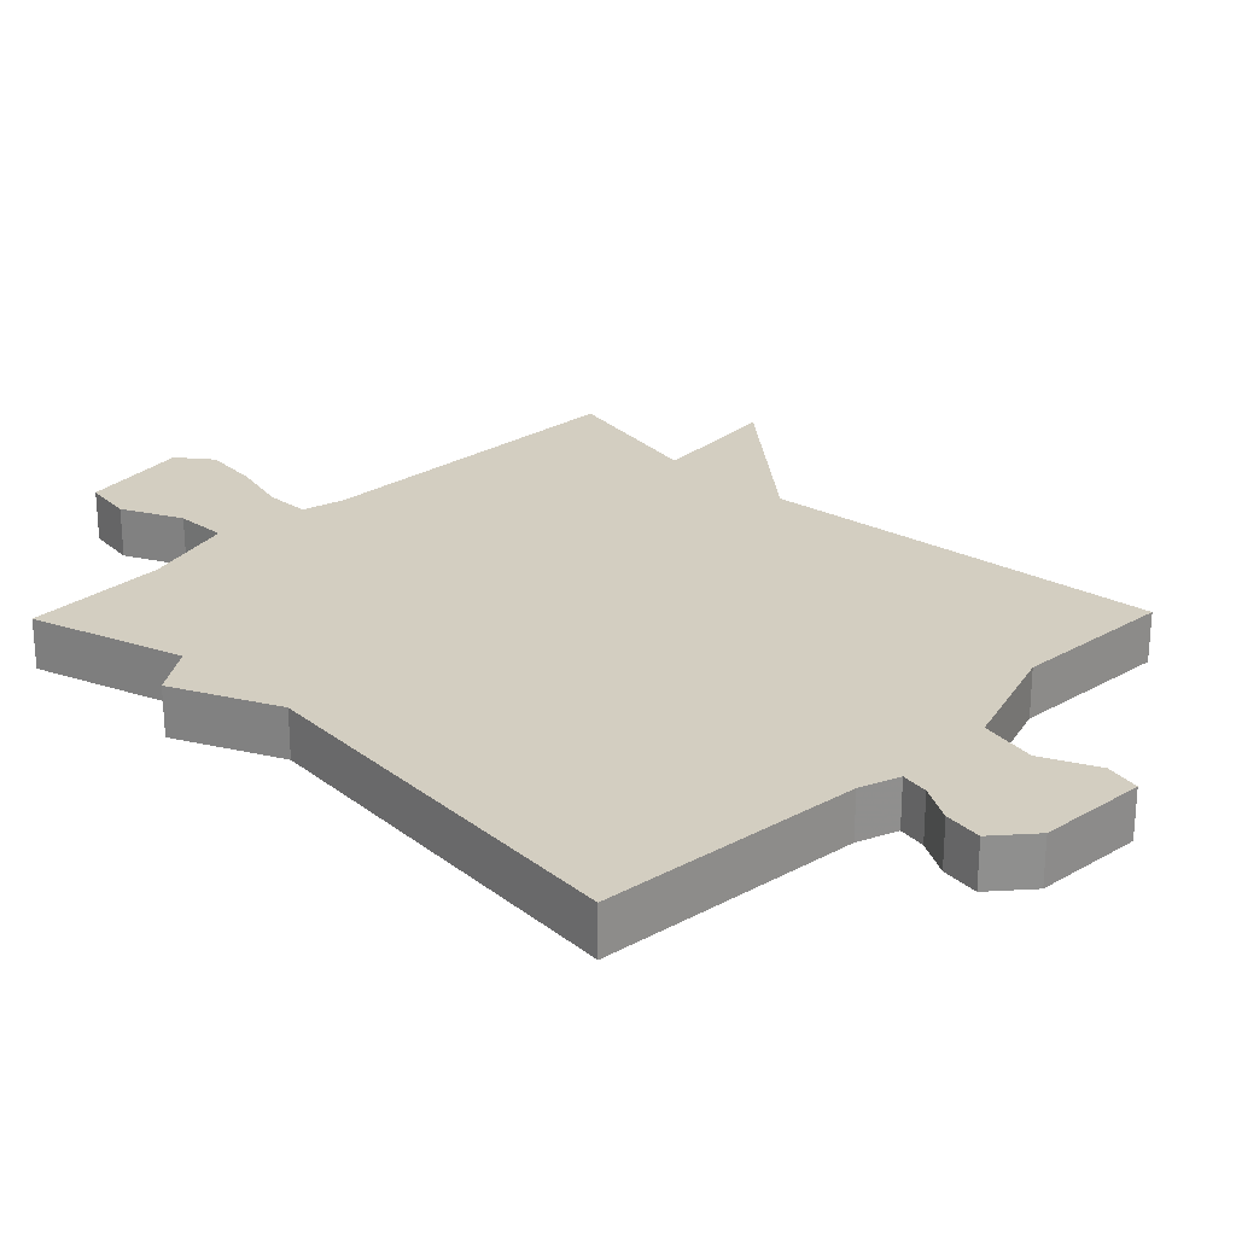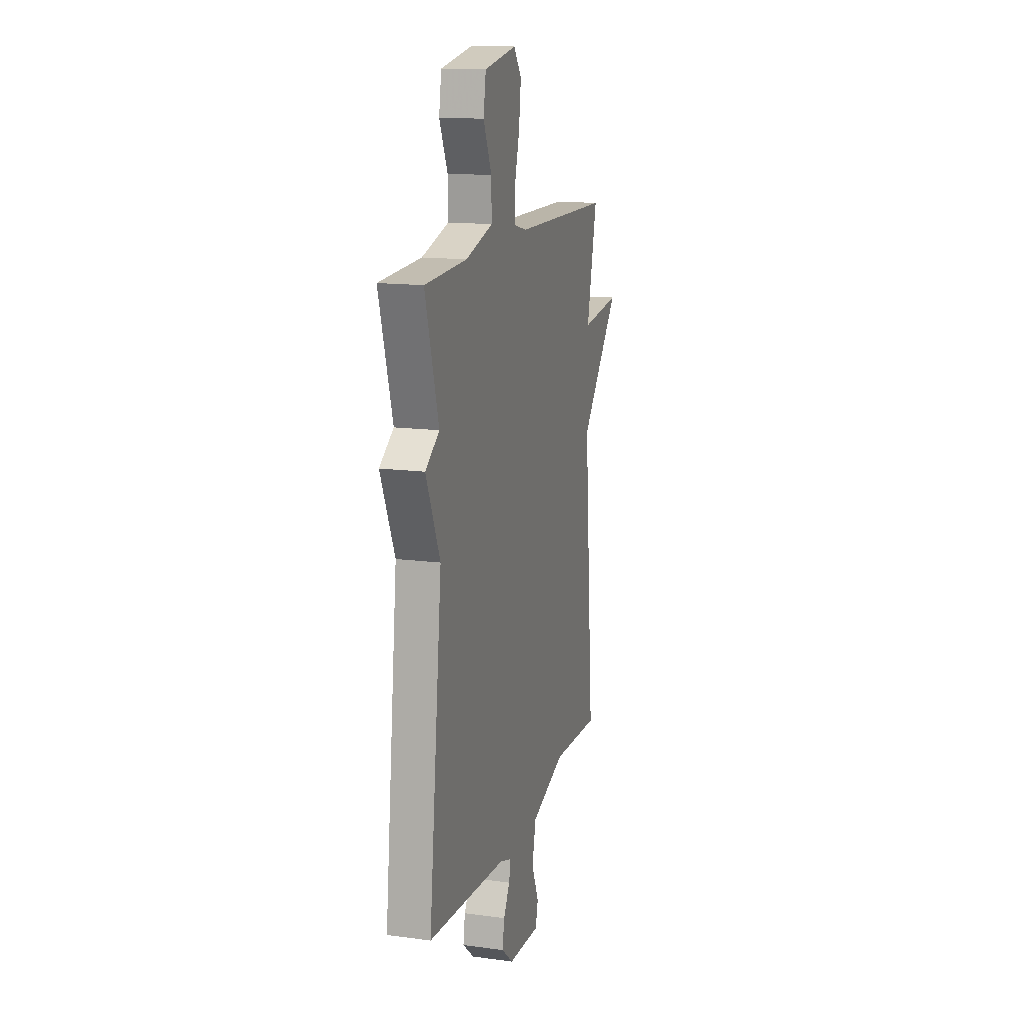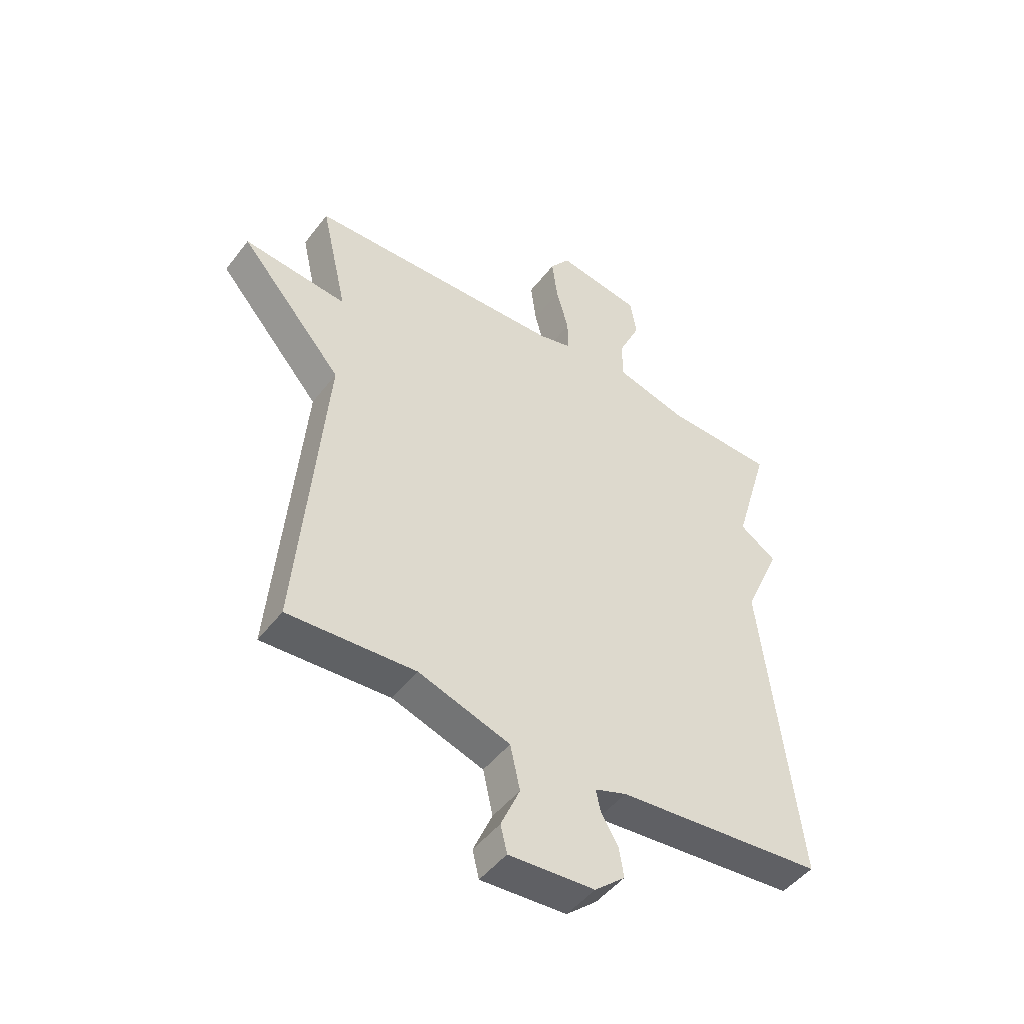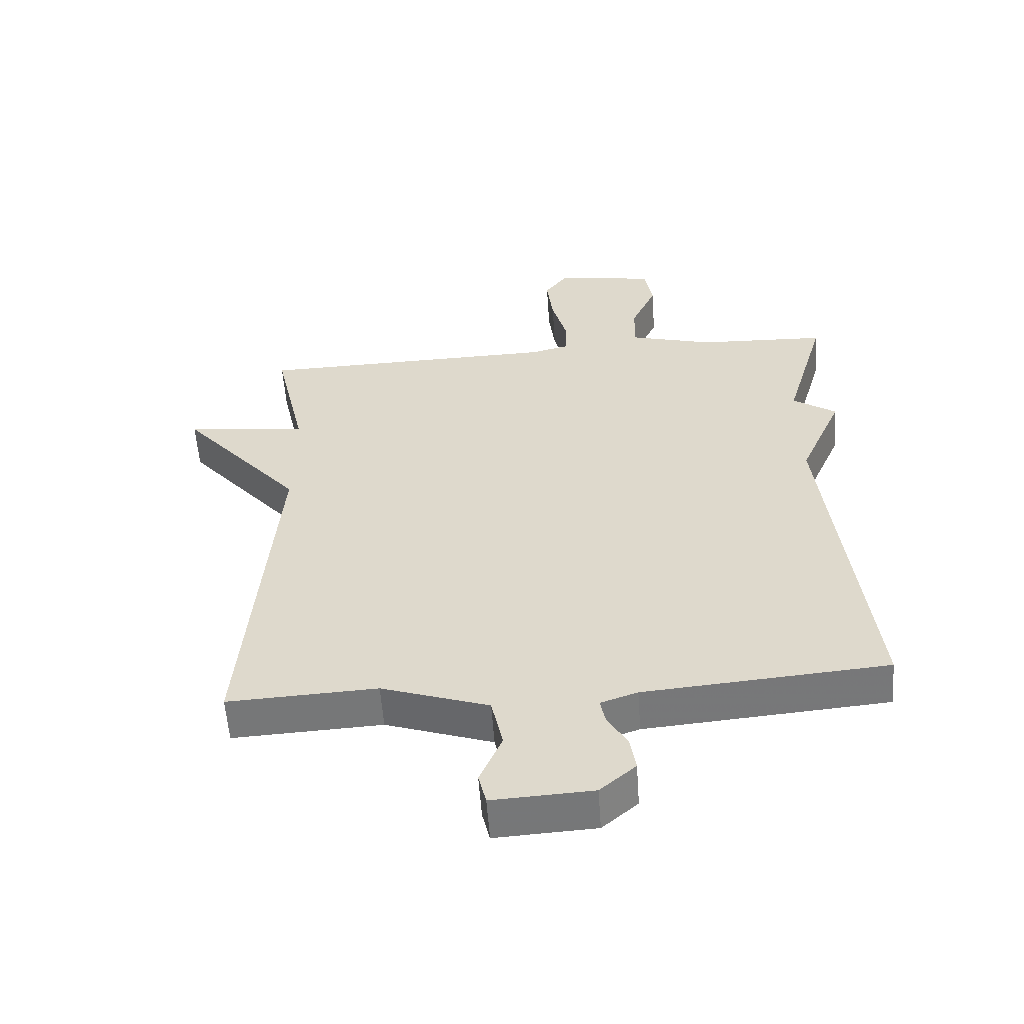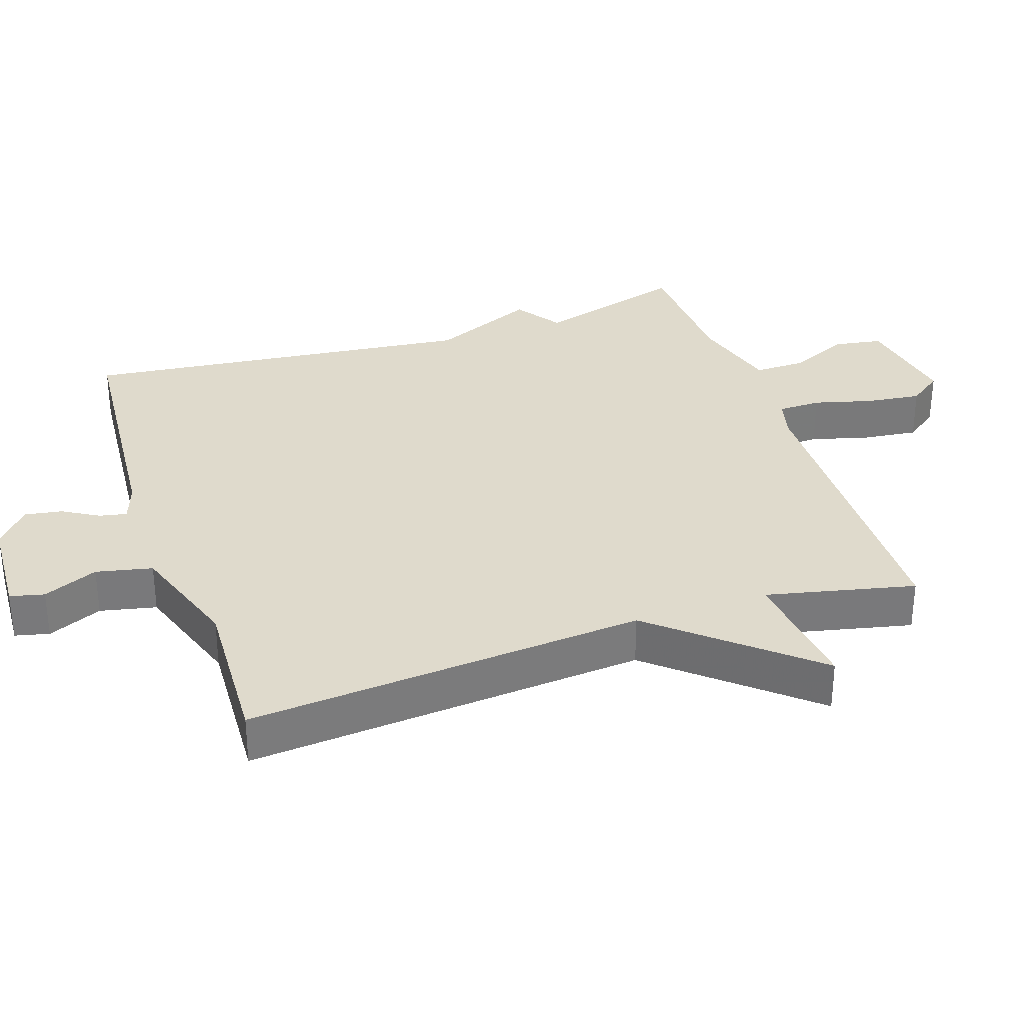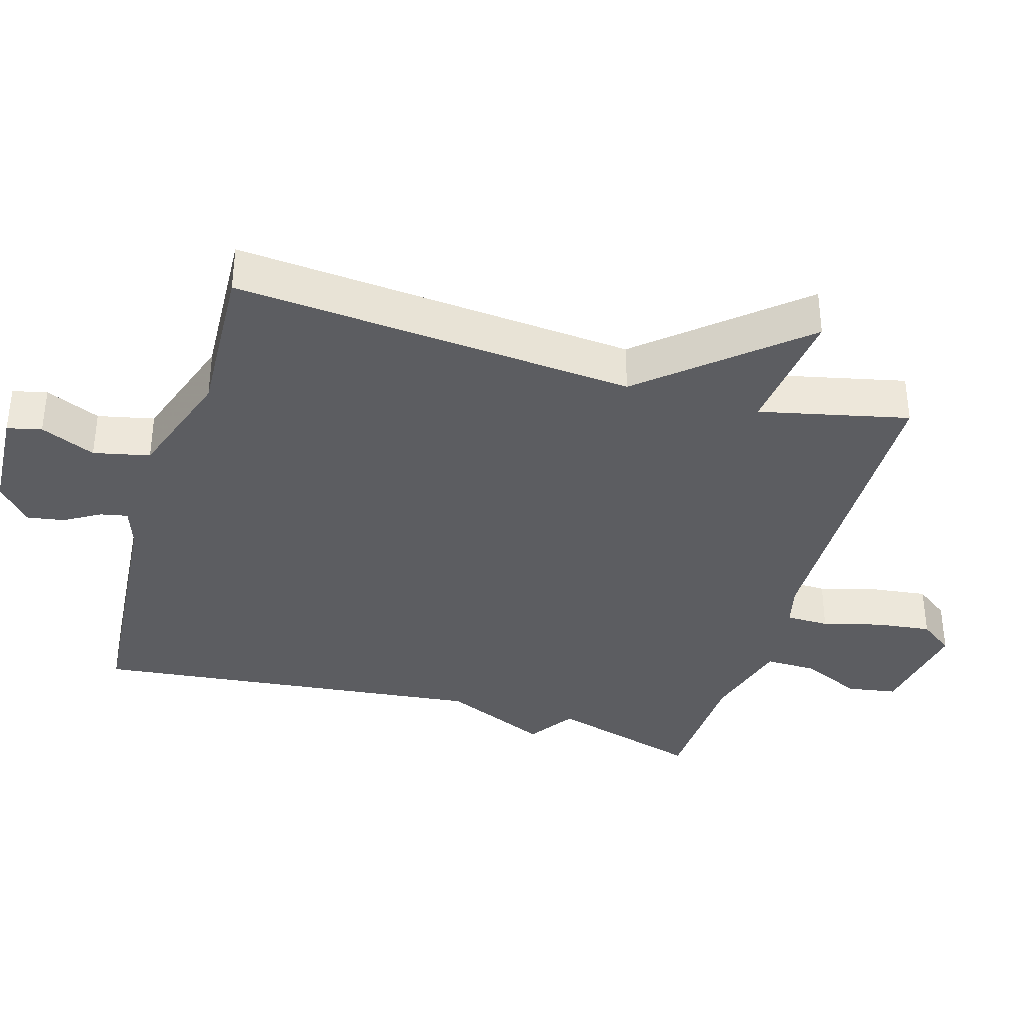
<metadata>
{"format":"obj","ext":"obj","renderer":"f3d","projection":"perspective","resolution":1024,"background":"white","views":[{"elev":25.1,"azim":134.2,"up":"+Y"},{"elev":14.8,"azim":106.0,"up":"+Z"},{"elev":-48.0,"azim":-35.6,"up":"+Z"},{"elev":-56.6,"azim":4.0,"up":"+Z"},{"elev":32.5,"azim":-108.7,"up":"+Y"},{"elev":-36.4,"azim":-106.5,"up":"+Y"}]}
</metadata>
<code>
v 0.5 0.07 -0.5
v 0.12 0.07 -0.532
v 0.062 0.07 -0.552
v 0.07 0.07 -0.592
v 0.101 0.07 -0.644
v 0.11 0.07 -0.699
v 0.054 0.07 -0.747
v -0.103 0.07 -0.756
v -0.115 0.07 -0.706
v -0.08 0.07 -0.626
v -0.098 0.07 -0.544
v -0.266 0.07 -0.488
v -0.5 0.07 -0.5
v -0.451 0.07 0.083
v -0.642 0.07 0.304
v -0.451 0.07 0.283
v -0.5 0.07 0.5
v -0.026 0.07 0.511
v 0.034 0.07 0.526
v 0.035 0.07 0.589
v 0.012 0.07 0.674
v 0.002 0.07 0.755
v 0.039 0.07 0.805
v 0.195 0.07 0.779
v 0.207 0.07 0.707
v 0.167 0.07 0.619
v 0.166 0.07 0.544
v 0.297 0.07 0.508
v 0.5 0.07 0.5
v 0.435 0.07 0.278
v 0.503 0.07 0.232
v 0.435 0.07 0.078
v 0.5 0 -0.5
v 0.12 0 -0.532
v 0.062 0 -0.552
v 0.07 0 -0.592
v 0.101 0 -0.644
v 0.11 0 -0.699
v 0.054 0 -0.747
v -0.103 0 -0.756
v -0.115 0 -0.706
v -0.08 0 -0.626
v -0.098 0 -0.544
v -0.266 0 -0.488
v -0.5 0 -0.5
v -0.451 0 0.083
v -0.642 0 0.304
v -0.451 0 0.283
v -0.5 0 0.5
v -0.026 0 0.511
v 0.034 0 0.526
v 0.035 0 0.589
v 0.012 0 0.674
v 0.002 0 0.755
v 0.039 0 0.805
v 0.195 0 0.779
v 0.207 0 0.707
v 0.167 0 0.619
v 0.166 0 0.544
v 0.297 0 0.508
v 0.5 0 0.5
v 0.435 0 0.278
v 0.503 0 0.232
v 0.435 0 0.078
f 30 31 32
f 28 29 30
f 27 28 30 32
f 24 25 26
f 23 24 26
f 22 23 26
f 21 22 26
f 20 21 26
f 19 20 26 27
f 32 1 2
f 27 32 2
f 19 27 2
f 18 19 2
f 14 15 16
f 12 13 14
f 11 12 14 16
f 8 9 10
f 7 8 10
f 6 7 10
f 5 6 10
f 4 5 10
f 3 4 10 11
f 16 17 18
f 11 16 18
f 3 11 18
f 2 3 18
f 64 63 62
f 62 61 60
f 64 62 60 59
f 58 57 56
f 58 56 55
f 58 55 54
f 58 54 53
f 58 53 52
f 59 58 52 51
f 34 33 64
f 34 64 59
f 34 59 51
f 34 51 50
f 48 47 46
f 46 45 44
f 48 46 44 43
f 42 41 40
f 42 40 39
f 42 39 38
f 42 38 37
f 42 37 36
f 43 42 36 35
f 50 49 48
f 50 48 43
f 50 43 35
f 50 35 34
f 1 33 34 2
f 2 34 35 3
f 3 35 36 4
f 4 36 37 5
f 5 37 38 6
f 6 38 39 7
f 7 39 40 8
f 8 40 41 9
f 9 41 42 10
f 10 42 43 11
f 11 43 44 12
f 12 44 45 13
f 13 45 46 14
f 14 46 47 15
f 15 47 48 16
f 16 48 49 17
f 17 49 50 18
f 18 50 51 19
f 19 51 52 20
f 20 52 53 21
f 21 53 54 22
f 22 54 55 23
f 23 55 56 24
f 24 56 57 25
f 25 57 58 26
f 26 58 59 27
f 27 59 60 28
f 28 60 61 29
f 29 61 62 30
f 30 62 63 31
f 31 63 64 32
f 32 64 33 1

</code>
